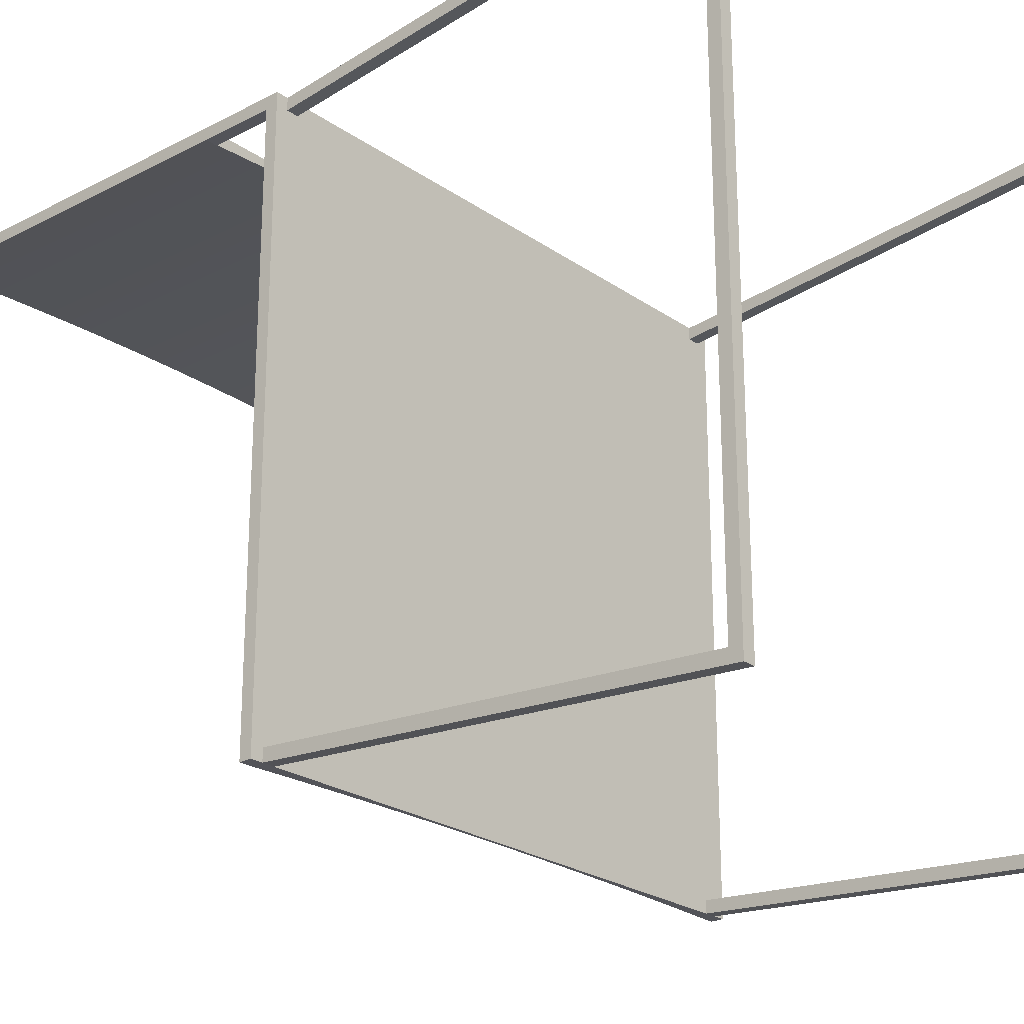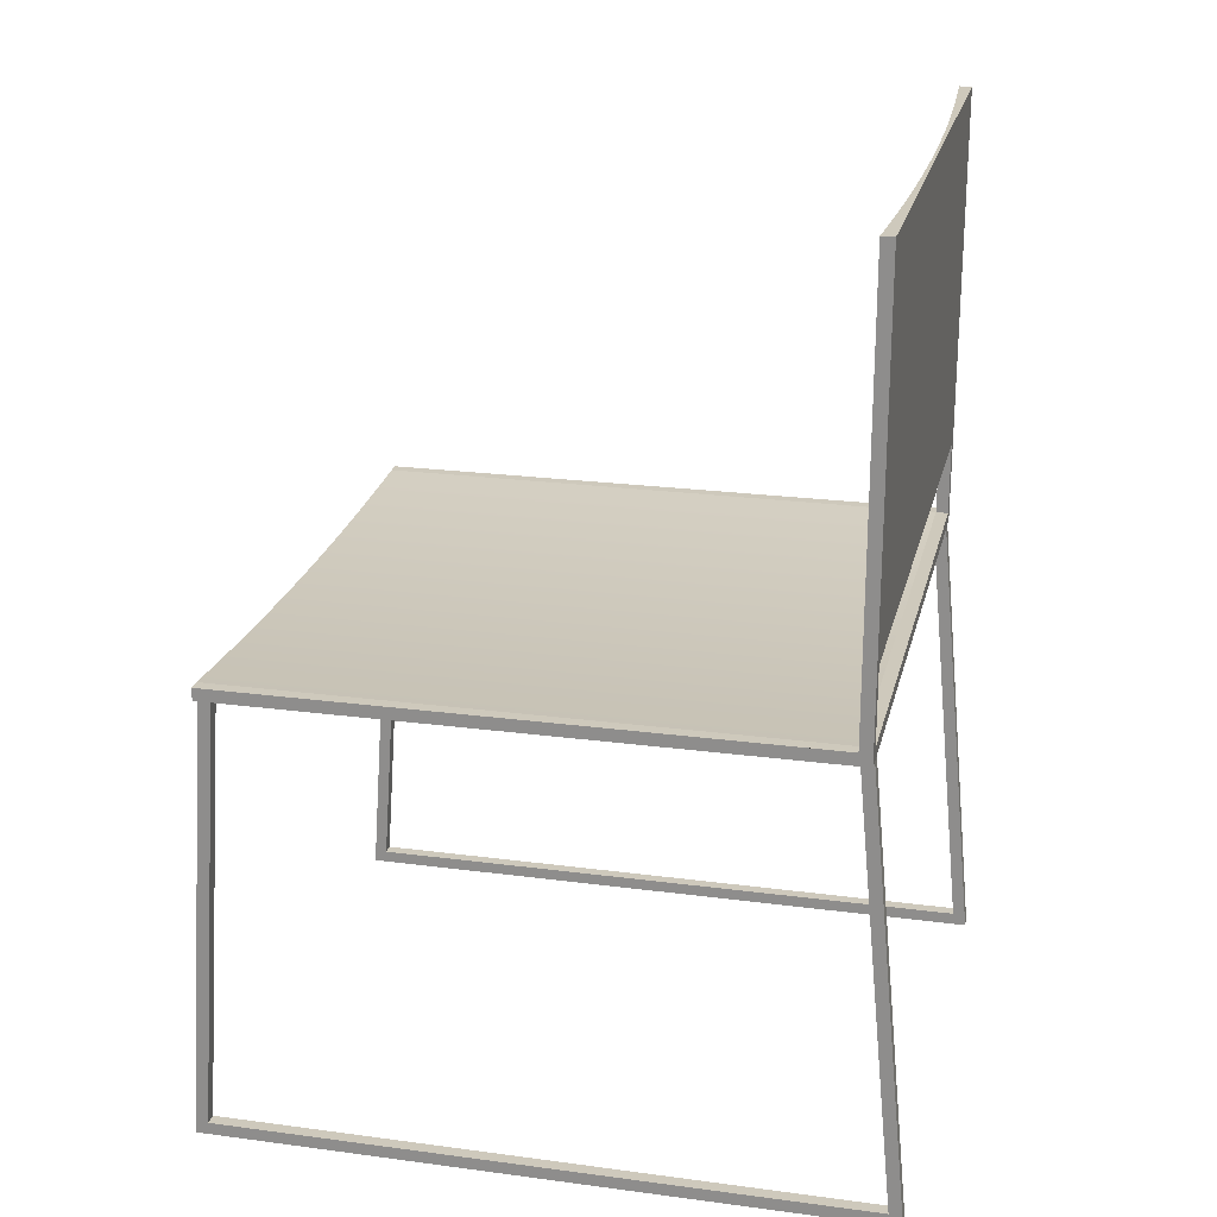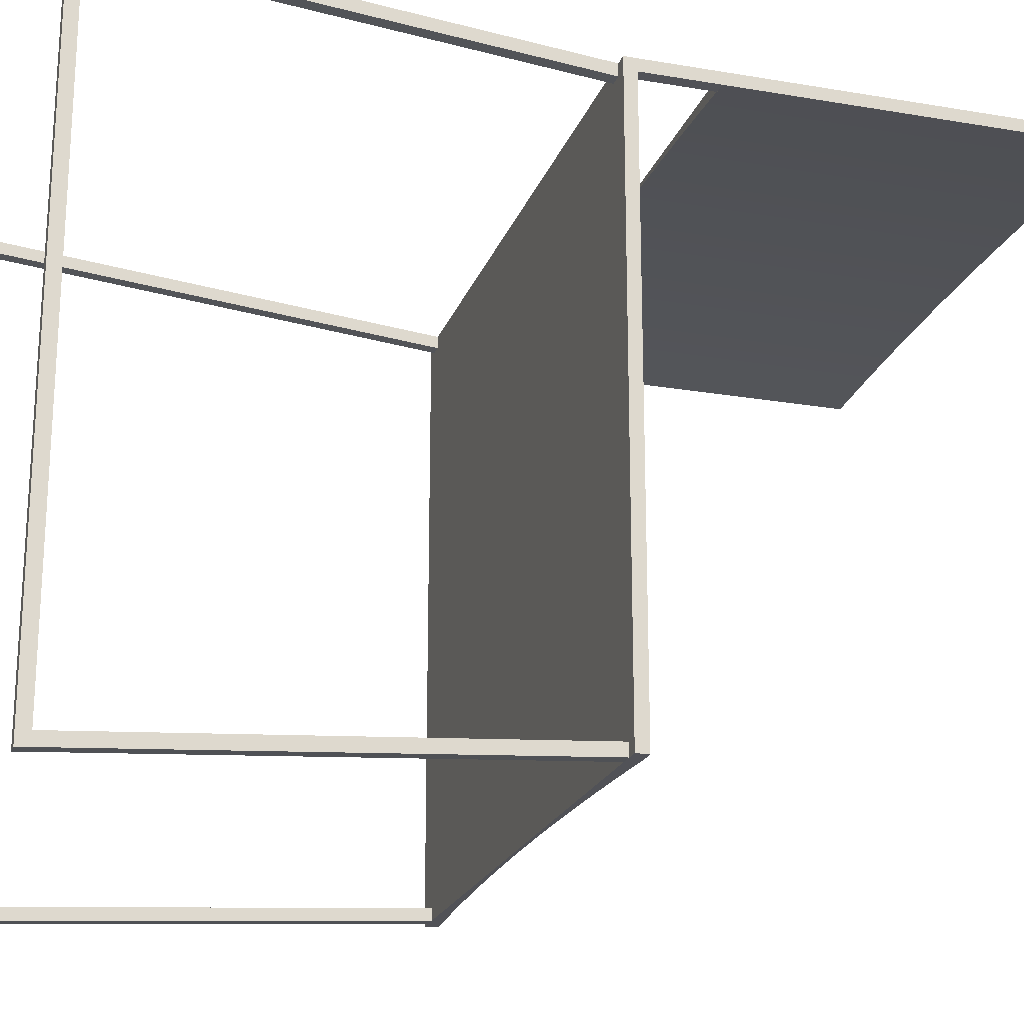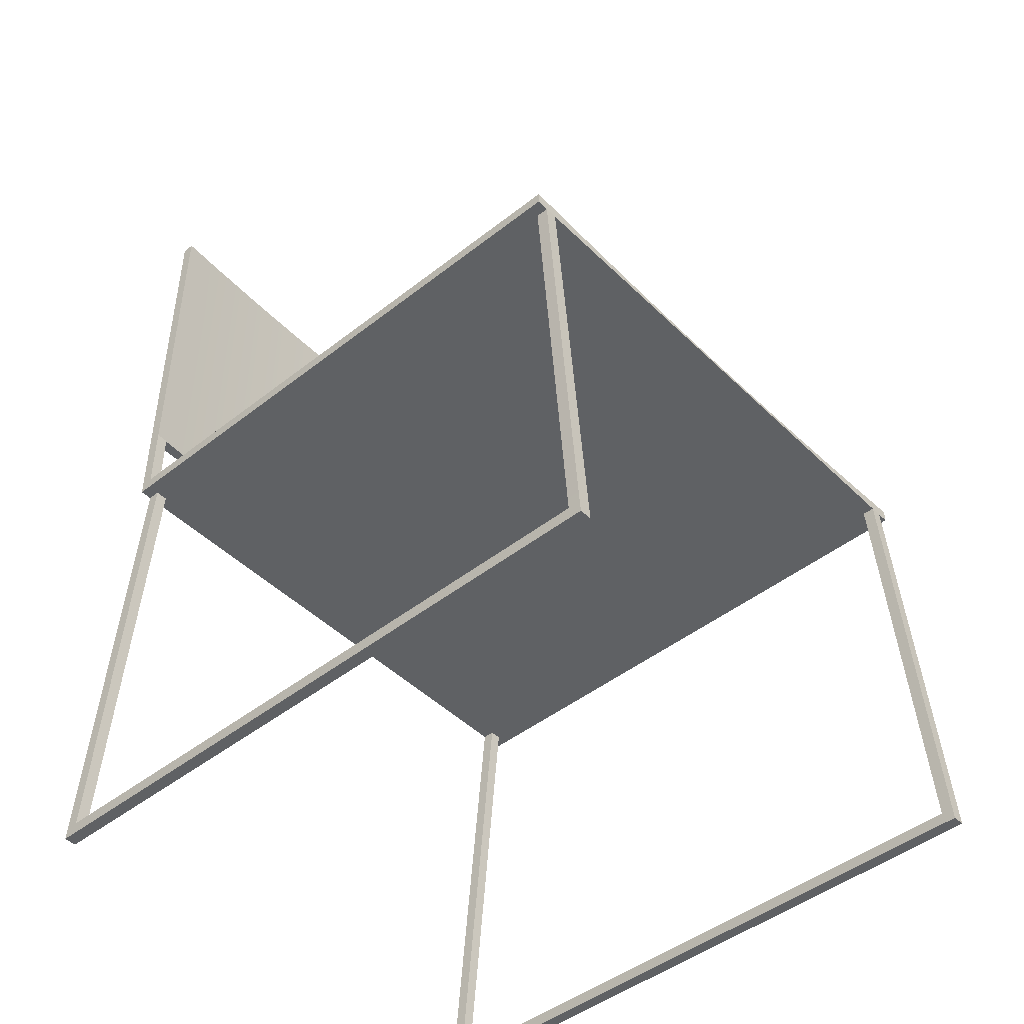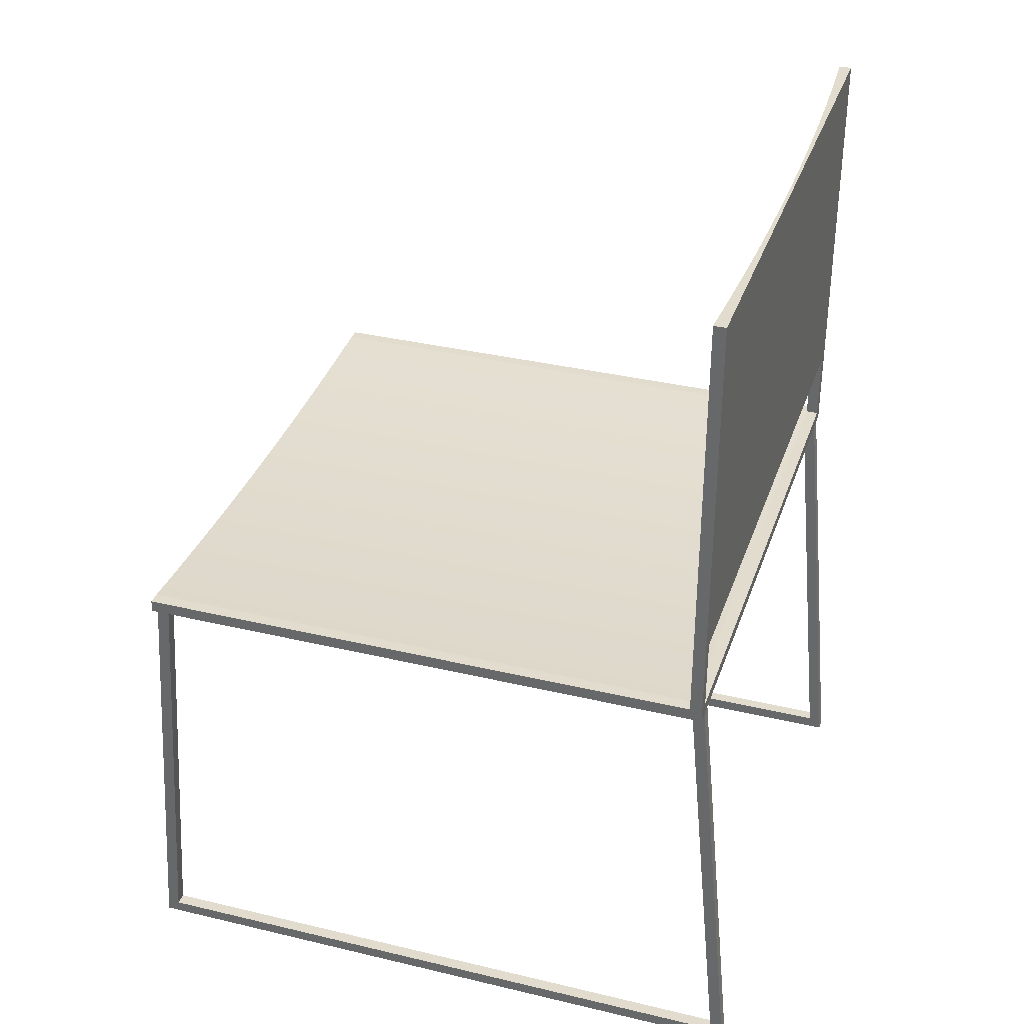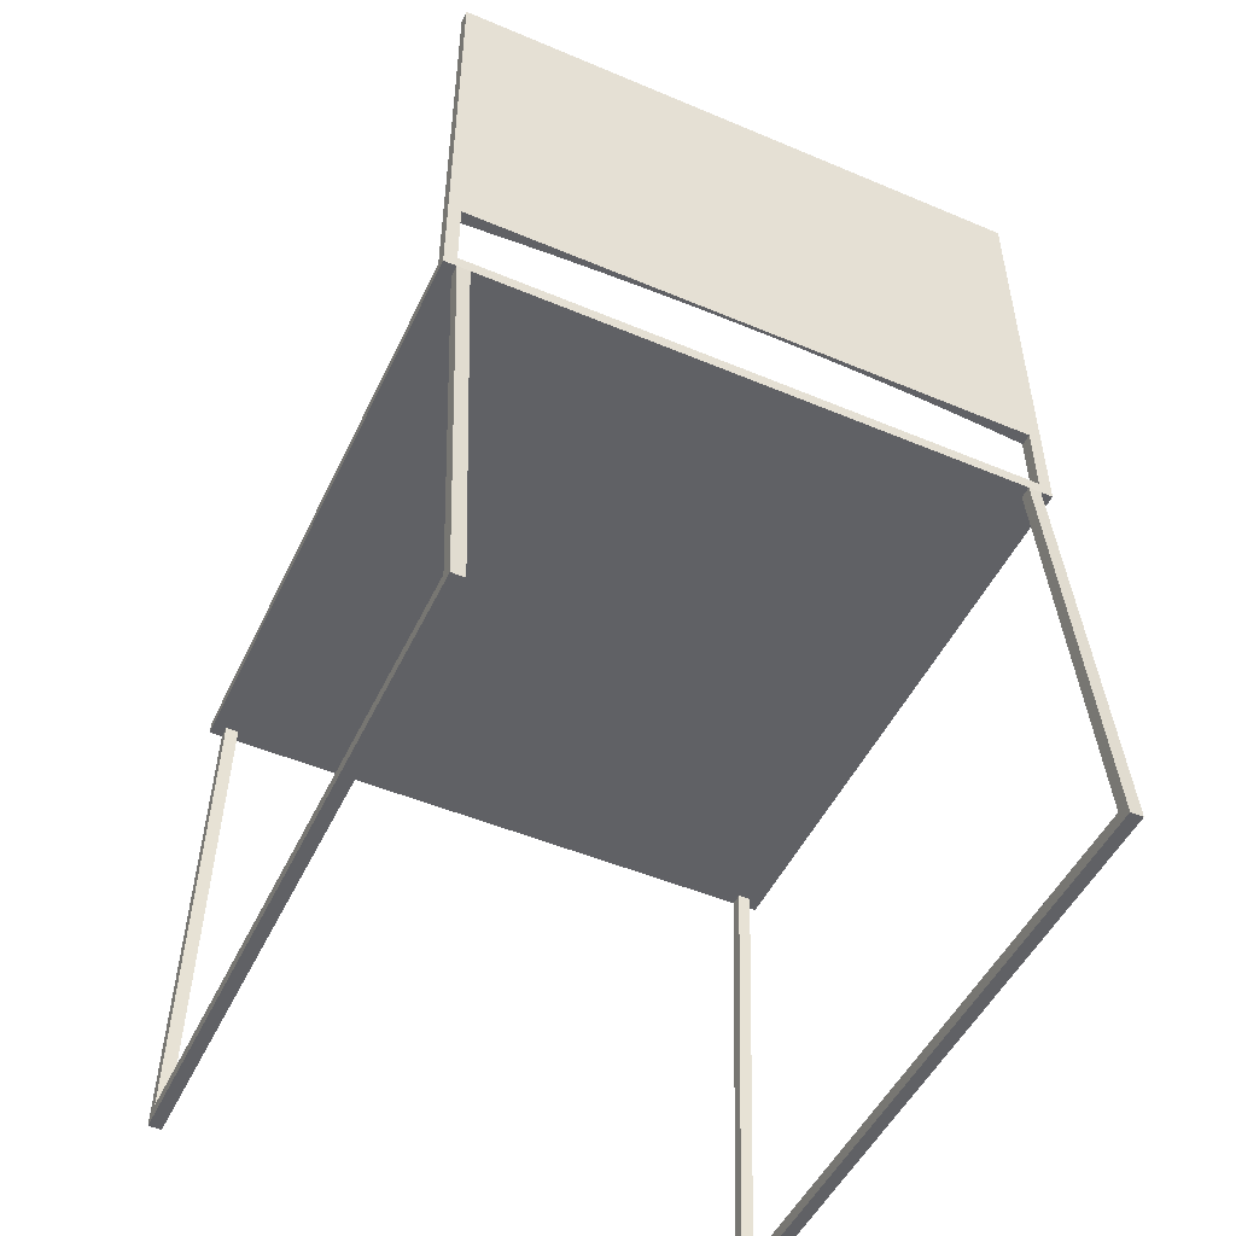
<metadata>
{"format":"obj","ext":"obj","renderer":"f3d","projection":"perspective","resolution":1024,"background":"white","views":[{"elev":-23.9,"azim":-49.0,"up":"+Z"},{"elev":22.5,"azim":-77.1,"up":"+Y"},{"elev":-21.4,"azim":73.1,"up":"+Z"},{"elev":-46.1,"azim":132.0,"up":"+Y"},{"elev":34.6,"azim":-72.3,"up":"+Y"},{"elev":-49.8,"azim":-24.9,"up":"+Y"}]}
</metadata>
<code>
v -0.2453 0.02508 -0.3095
v -0.2551 0.01533 -0.3095
v -0.2551 0.02508 -0.3095
v -0.2453 0.01533 -0.3095
v -0.2551 0.02508 0.1584
v -0.2551 0.02508 0.1486
v -0.208 0.02284 -0.3095
v -0.2453 0.01533 -0.2998
v -0.2551 0.01533 0.1584
v -0.2453 0.02508 0.1486
v -0.208 0.02284 0.1486
v -0.2356 0.01533 -0.3095
v -0.2453 -0.3338 -0.3236
v -0.2453 0.01533 0.1584
v -0.2551 0.08357 0.1584
v -0.2453 0.08357 0.1486
v -0.1706 0.02101 0.1486
v -0.1706 0.02101 -0.3095
v -0.2453 -0.3436 -0.334
v -0.2453 0.01533 0.1486
v -0.2356 0.01533 -0.2998
v -0.2453 0.02508 0.1584
v -0.2551 0.08357 0.1486
v 0.2031 0.02508 0.1486
v -0.1333 0.01959 -0.3095
v -0.2355 -0.3436 -0.334
v 0.2129 0.01533 0.1486
v -0.2453 -0.3436 0.1924
v -0.2355 -0.3338 -0.3236
v -0.2356 0.01533 0.1584
v -0.2453 -0.3338 0.1817
v -0.2551 0.3663 0.1584
v -0.2453 0.08357 0.1584
v -0.2453 0.08357 0.1492
v -0.1333 0.01959 0.1486
v -0.09587 0.01858 -0.3095
v -0.2355 -0.3436 0.1924
v 0.2031 0.01533 0.1486
v 0.1934 0.01533 -0.2998
v 0.2031 0.02508 0.1584
v -0.2356 0.01533 0.1486
v -0.2551 0.3663 0.1486
v -0.09587 0.01858 0.1486
v -0.05848 0.01797 -0.3095
v 0.2129 0.01533 0.1584
v 0.1934 0.01533 0.1486
v -0.2355 -0.3338 0.1817
v 0.2031 0.01533 -0.2998
v 0.1934 0.01533 0.1584
v -0.2161 0.3663 0.1509
v 0.2129 0.3663 0.1584
v -0.2161 0.08357 0.1509
v 0.2031 0.08357 0.1584
v -0.05848 0.01797 0.1486
v 0.1934 0.01533 -0.3095
v 0.2031 0.01533 0.1584
v 0.2129 0.02508 -0.3095
v 0.1934 -0.3338 0.1817
v 0.2129 0.01533 -0.3095
v 0.1934 -0.3338 -0.3236
v -0.1771 0.3663 0.1527
v -0.02109 0.3663 0.1559
v -0.1771 0.08357 0.1527
v 0.2031 0.08357 0.1486
v 0.2129 0.02508 0.1584
v 0.2129 0.02508 0.1486
v 0.2129 0.08357 0.1486
v -0.02109 0.01776 0.1486
v -0.02109 0.01776 -0.3095
v 0.2032 -0.2297 0.1719
v 0.2032 0.01533 -0.3095
v 0.2032 -0.3241 -0.3229
v 0.1934 -0.3436 0.1924
v -0.1381 0.3663 0.1541
v -0.02109 0.08357 0.1559
v 0.2129 0.08357 0.1584
v 0.01793 0.3663 0.1557
v -0.06011 0.3663 0.1557
v -0.1381 0.08357 0.1541
v 0.2031 0.08357 0.1492
v 0.2031 0.02508 -0.3095
v 0.01631 0.01797 0.1486
v 0.01631 0.01797 -0.3095
v 0.2032 -0.3338 0.1817
v 0.1934 -0.3436 0.1827
v 0.1934 -0.3436 -0.334
v 0.2032 -0.3254 -0.323
v 0.2032 -0.3436 0.1924
v -0.09912 0.3663 0.1551
v -0.06011 0.08357 0.1557
v 0.01793 0.08357 0.1557
v 0.2129 0.3663 0.1486
v 0.05695 0.3663 0.1551
v -0.09912 0.08357 0.1551
v 0.1739 0.08357 0.1509
v 0.1658 0.02284 -0.3095
v 0.0537 0.01858 0.1486
v 0.0537 0.01858 -0.3095
v 0.2032 -0.3436 0.1827
v 0.2032 -0.3241 -0.3327
v 0.2032 -0.3338 -0.3236
v 0.2032 -0.3254 -0.3328
v 0.05695 0.08357 0.1551
v 0.1739 0.3663 0.1509
v 0.09595 0.3663 0.1541
v 0.1349 0.08357 0.1527
v 0.1658 0.02284 0.1486
v 0.09108 0.01959 0.1486
v 0.09108 0.01959 -0.3095
v 0.2032 -0.3436 -0.3243
v 0.09595 0.08357 0.1541
v 0.1349 0.3663 0.1527
v 0.1285 0.02101 0.1486
v 0.1285 0.02101 -0.3095
v 0.2032 -0.3436 -0.334
v 0.2031 -0.3436 -0.2998
v 0.2032 0.01533 0.1486
g mesh1_mesh1-geometry
f 1 2 3
f 2 1 4
f 3 2 1
f 4 1 2
f 2 5 3
f 3 5 2
f 6 1 3
f 3 1 6
f 4 1 7
f 7 1 4
f 8 2 4
f 4 2 8
f 5 2 9
f 9 2 5
f 3 5 6
f 6 5 3
f 1 6 10
f 10 6 1
f 11 1 7
f 7 1 11
f 4 7 12
f 12 7 4
f 2 8 9
f 9 8 2
f 8 13 4
f 14 5 9
f 9 5 14
f 5 6 15
f 10 16 6
f 1 11 10
f 10 11 1
f 7 17 11
f 11 17 7
f 12 7 18
f 18 7 12
f 4 19 12
f 9 8 20
f 20 8 9
f 4 13 19
f 8 21 13
f 5 14 22
f 22 14 5
f 9 20 14
f 14 20 9
f 23 15 6
f 5 15 22
f 23 6 16
f 10 22 16
f 24 11 10
f 10 11 24
f 17 7 18
f 18 7 17
f 11 24 17
f 17 24 11
f 12 18 25
f 25 18 12
f 26 12 19
f 20 8 27
f 27 8 20
f 28 19 13
f 29 13 21
f 21 27 8
f 8 27 21
f 22 14 30
f 30 14 22
f 20 14 31
f 20 30 14
f 14 30 20
f 32 23 15
f 15 23 32
f 33 22 15
f 22 24 10
f 10 24 22
f 34 23 16
f 16 23 34
f 33 16 22
f 18 35 17
f 17 35 18
f 17 24 35
f 35 24 17
f 35 18 25
f 25 18 35
f 12 25 36
f 36 25 12
f 12 26 29
f 26 19 37
f 20 27 38
f 38 27 20
f 28 37 19
f 13 31 28
f 13 29 31
f 21 12 29
f 39 27 21
f 21 27 39
f 14 30 28
f 22 30 40
f 40 30 22
f 14 28 31
f 20 31 41
f 30 20 41
f 41 20 30
f 23 32 42
f 42 32 23
f 33 32 15
f 15 32 33
f 34 42 23
f 23 42 34
f 24 22 40
f 40 22 24
f 34 16 33
f 35 24 43
f 43 24 35
f 25 43 35
f 35 43 25
f 43 25 36
f 36 25 43
f 12 36 44
f 44 36 12
f 37 29 26
f 45 38 27
f 27 38 45
f 20 38 46
f 46 38 20
f 37 28 30
f 47 31 29
f 12 39 21
f 21 39 12
f 48 27 39
f 39 27 48
f 40 30 49
f 49 30 40
f 47 41 31
f 20 46 41
f 41 46 20
f 41 47 30
f 41 49 30
f 30 49 41
f 32 50 42
f 42 50 32
f 32 33 51
f 51 33 32
f 52 33 34
f 34 33 52
f 42 34 50
f 50 34 42
f 40 24 53
f 43 24 54
f 54 24 43
f 36 54 43
f 43 54 36
f 54 36 44
f 44 36 54
f 12 44 55
f 55 44 12
f 29 37 47
f 38 45 56
f 56 45 38
f 27 57 45
f 45 57 27
f 56 46 38
f 38 46 56
f 58 38 46
f 30 47 37
f 39 12 55
f 55 12 39
f 48 59 27
f 27 59 48
f 39 48 60
f 40 49 56
f 56 49 40
f 49 41 46
f 46 41 49
f 50 32 61
f 61 32 50
f 51 33 53
f 53 33 51
f 51 62 32
f 32 62 51
f 33 52 63
f 63 52 33
f 50 34 52
f 52 34 50
f 64 53 24
f 40 53 65
f 66 67 24
f 57 24 66
f 66 24 57
f 54 24 68
f 68 24 54
f 44 68 54
f 54 68 44
f 55 44 69
f 69 44 55
f 40 56 45
f 45 56 40
f 38 70 56
f 57 27 59
f 59 27 57
f 45 57 65
f 65 57 45
f 46 56 49
f 49 56 46
f 38 58 70
f 46 49 58
f 39 60 55
f 59 48 71
f 71 48 59
f 72 60 48
f 49 56 73
f 61 32 74
f 74 32 61
f 50 63 61
f 61 63 50
f 33 75 53
f 53 75 33
f 51 53 76
f 76 53 51
f 51 77 62
f 62 77 51
f 78 32 62
f 62 32 78
f 63 50 52
f 52 50 63
f 33 63 79
f 79 63 33
f 80 53 64
f 64 24 67
f 76 65 53
f 40 45 65
f 65 45 40
f 65 57 66
f 66 57 65
f 66 65 67
f 24 57 81
f 81 57 24
f 68 24 82
f 82 24 68
f 68 44 69
f 69 44 68
f 55 69 83
f 83 69 55
f 70 84 56
f 71 57 59
f 59 57 71
f 70 58 84
f 58 49 85
f 55 60 86
f 48 71 72
f 87 60 72
f 88 73 56
f 73 85 49
f 74 32 89
f 89 32 74
f 61 79 74
f 74 79 61
f 79 61 63
f 63 61 79
f 33 90 75
f 75 90 33
f 91 53 75
f 75 53 91
f 76 92 51
f 51 92 76
f 51 93 77
f 77 93 51
f 62 91 77
f 77 91 62
f 89 32 78
f 78 32 89
f 78 75 62
f 62 75 78
f 33 79 94
f 94 79 33
f 53 95 80
f 80 95 53
f 80 64 67
f 67 64 80
f 76 67 65
f 57 71 81
f 81 71 57
f 24 96 81
f 81 96 24
f 82 24 97
f 97 24 82
f 69 82 68
f 68 82 69
f 82 69 83
f 83 69 82
f 55 83 98
f 98 83 55
f 84 99 56
f 58 60 84
f 60 58 85
f 85 86 60
f 55 86 71
f 71 100 72
f 101 60 87
f 87 72 102
f 73 88 85
f 88 56 99
f 74 94 89
f 89 94 74
f 94 74 79
f 79 74 94
f 33 94 90
f 90 94 33
f 75 78 90
f 90 78 75
f 103 53 91
f 91 53 103
f 91 62 75
f 75 62 91
f 92 76 67
f 67 76 92
f 104 51 92
f 92 51 104
f 51 105 93
f 93 105 51
f 77 103 93
f 93 103 77
f 103 77 91
f 91 77 103
f 89 90 78
f 78 90 89
f 95 53 106
f 106 53 95
f 80 104 95
f 95 104 80
f 92 80 67
f 67 80 92
f 55 81 71
f 71 81 55
f 96 24 107
f 107 24 96
f 55 96 81
f 81 96 55
f 97 24 108
f 108 24 97
f 83 97 82
f 82 97 83
f 97 83 98
f 98 83 97
f 55 98 109
f 109 98 55
f 110 99 84
f 101 84 60
f 85 110 86
f 102 71 86
f 100 102 72
f 100 71 102
f 87 102 101
f 99 85 88
f 90 89 94
f 94 89 90
f 111 53 103
f 103 53 111
f 51 104 112
f 112 104 51
f 104 80 92
f 92 80 104
f 51 112 105
f 105 112 51
f 93 111 105
f 105 111 93
f 111 93 103
f 103 93 111
f 106 53 111
f 111 53 106
f 95 112 106
f 106 112 95
f 112 95 104
f 104 95 112
f 113 24 107
f 107 24 113
f 107 114 96
f 96 114 107
f 55 114 96
f 96 114 55
f 108 24 113
f 113 24 108
f 98 108 97
f 97 108 98
f 108 98 109
f 109 98 108
f 55 109 114
f 114 109 55
f 99 110 85
f 115 110 84
f 84 101 115
f 115 86 110
f 102 86 115
f 102 115 101
f 105 106 112
f 112 106 105
f 106 105 111
f 111 105 106
f 114 107 113
f 113 107 114
f 109 113 108
f 108 113 109
f 113 109 114
f 114 109 113
g mesh1_mesh1-geometry
f 4 13 8
f 15 6 5
f 6 16 10
f 12 19 4
f 19 13 4
f 13 21 8
f 6 15 23
f 22 15 5
f 16 6 23
f 16 22 10
f 19 12 26
f 13 19 28
f 21 13 29
f 31 14 20
f 15 22 33
f 22 16 33
f 29 26 12
f 37 19 26
f 19 37 28
f 28 31 13
f 31 29 13
f 29 12 21
f 28 30 14
f 31 28 14
f 41 31 20
f 33 16 34
f 26 29 37
f 30 28 37
f 29 31 47
f 31 41 47
f 30 47 41
f 53 24 40
f 47 37 29
f 46 38 58
f 37 47 30
f 60 48 39
f 24 53 64
f 65 53 40
f 24 67 66
f 56 70 38
f 70 58 38
f 58 49 46
f 55 60 39
f 48 60 72
f 73 56 49
f 64 53 80
f 67 24 64
f 53 65 76
f 67 65 66
f 56 84 70
f 84 58 70
f 85 49 58
f 86 60 55
f 72 71 48
f 72 60 87
f 56 73 88
f 49 85 73
f 65 67 76
f 56 99 84
f 84 60 58
f 85 58 60
f 60 86 85
f 71 86 55
f 72 100 71
f 87 60 101
f 102 72 87
f 85 88 73
f 99 56 88
f 84 99 110
f 60 84 101
f 86 110 85
f 86 71 102
f 72 102 100
f 102 71 100
f 101 102 87
f 88 85 99
f 85 110 99
f 84 110 115
f 115 101 84
f 110 86 115
f 115 86 102
f 101 115 102
g mesh1_mesh1-geometry
f 5 10 6
f 6 10 5
f 10 5 22
f 22 5 10
f 34 15 23
f 23 15 34
f 15 34 33
f 33 34 15
f 40 66 24
f 24 66 40
f 66 40 65
f 65 40 66
f 80 76 53
f 53 76 80
f 76 80 67
f 67 80 76
g mesh2_mesh2-geometry
l 110 116
g mesh3_mesh3-geometry
l 24 117
l 117 38
g mesh4_mesh4-geometry
l 20 10

</code>
